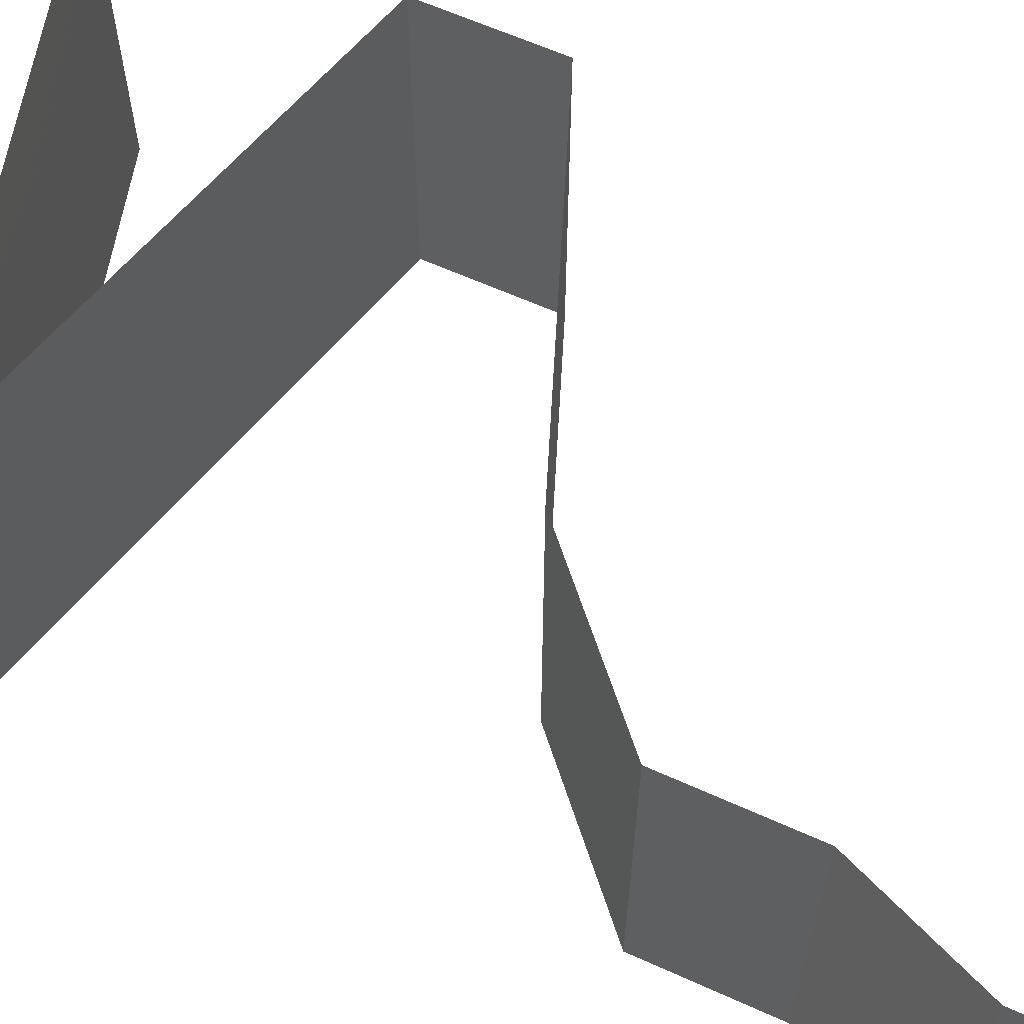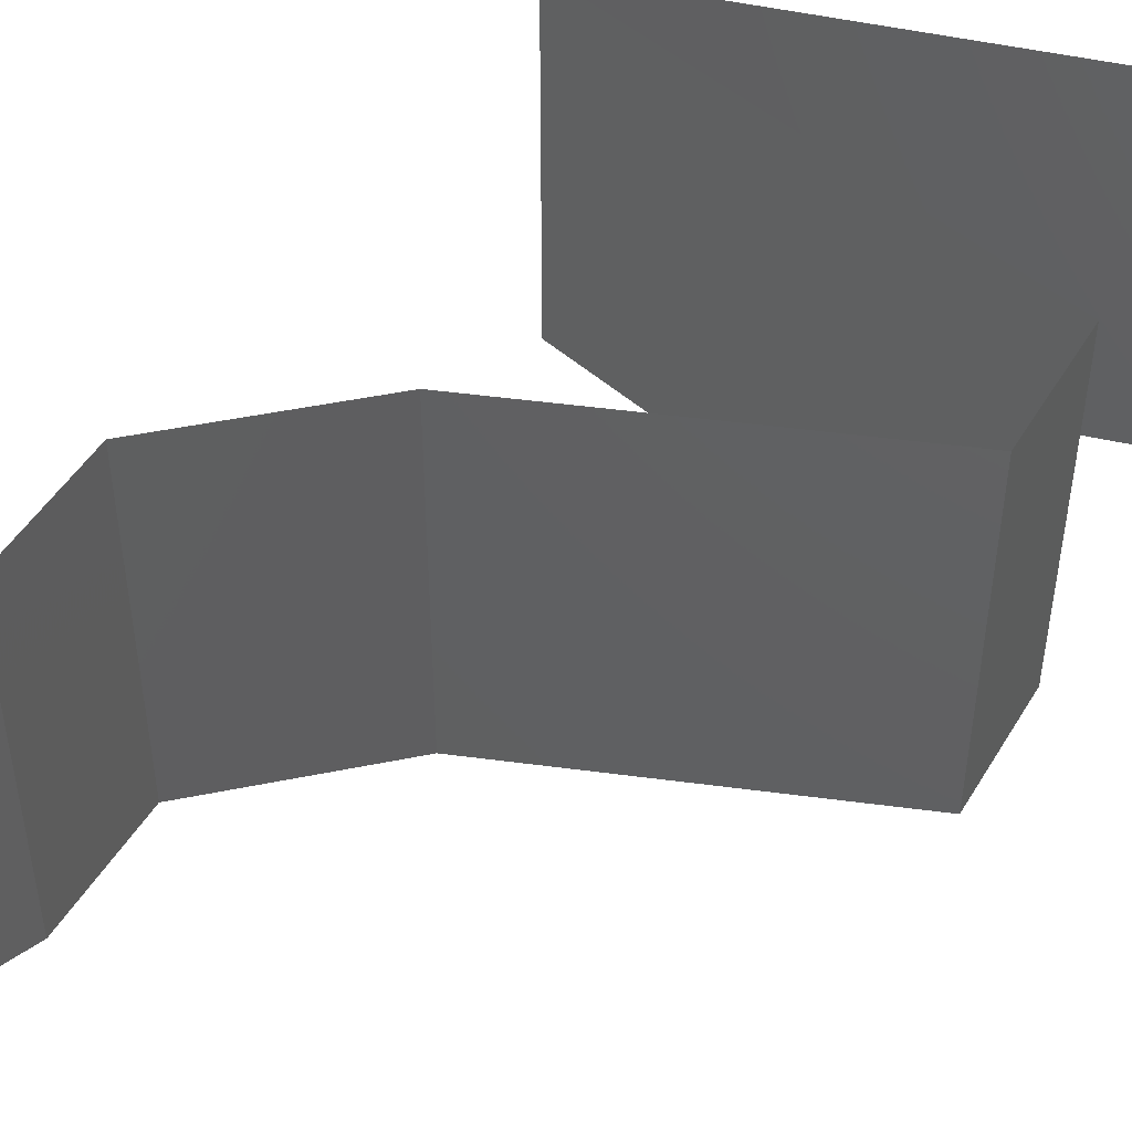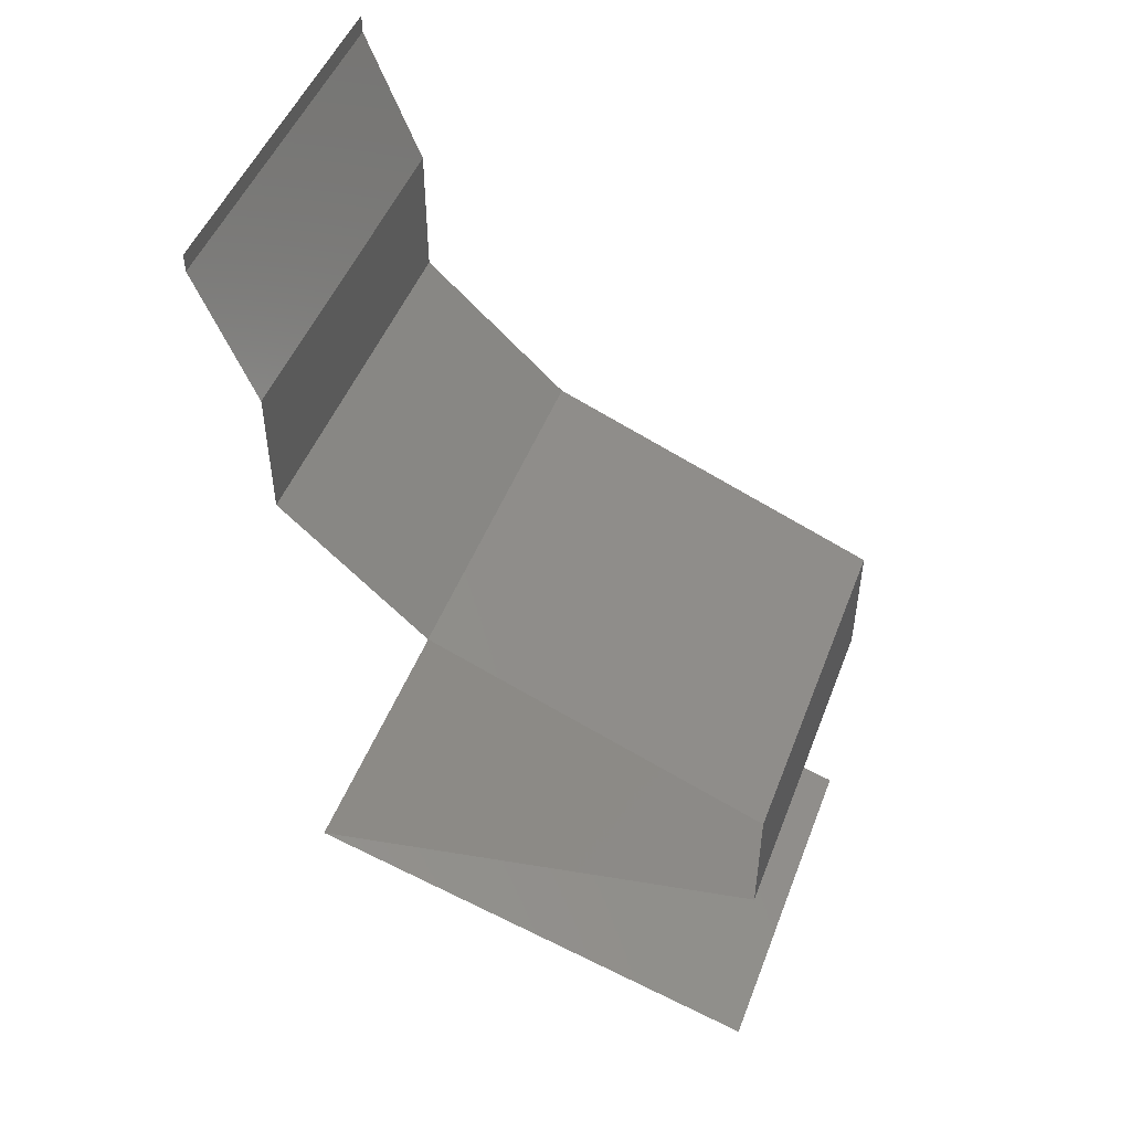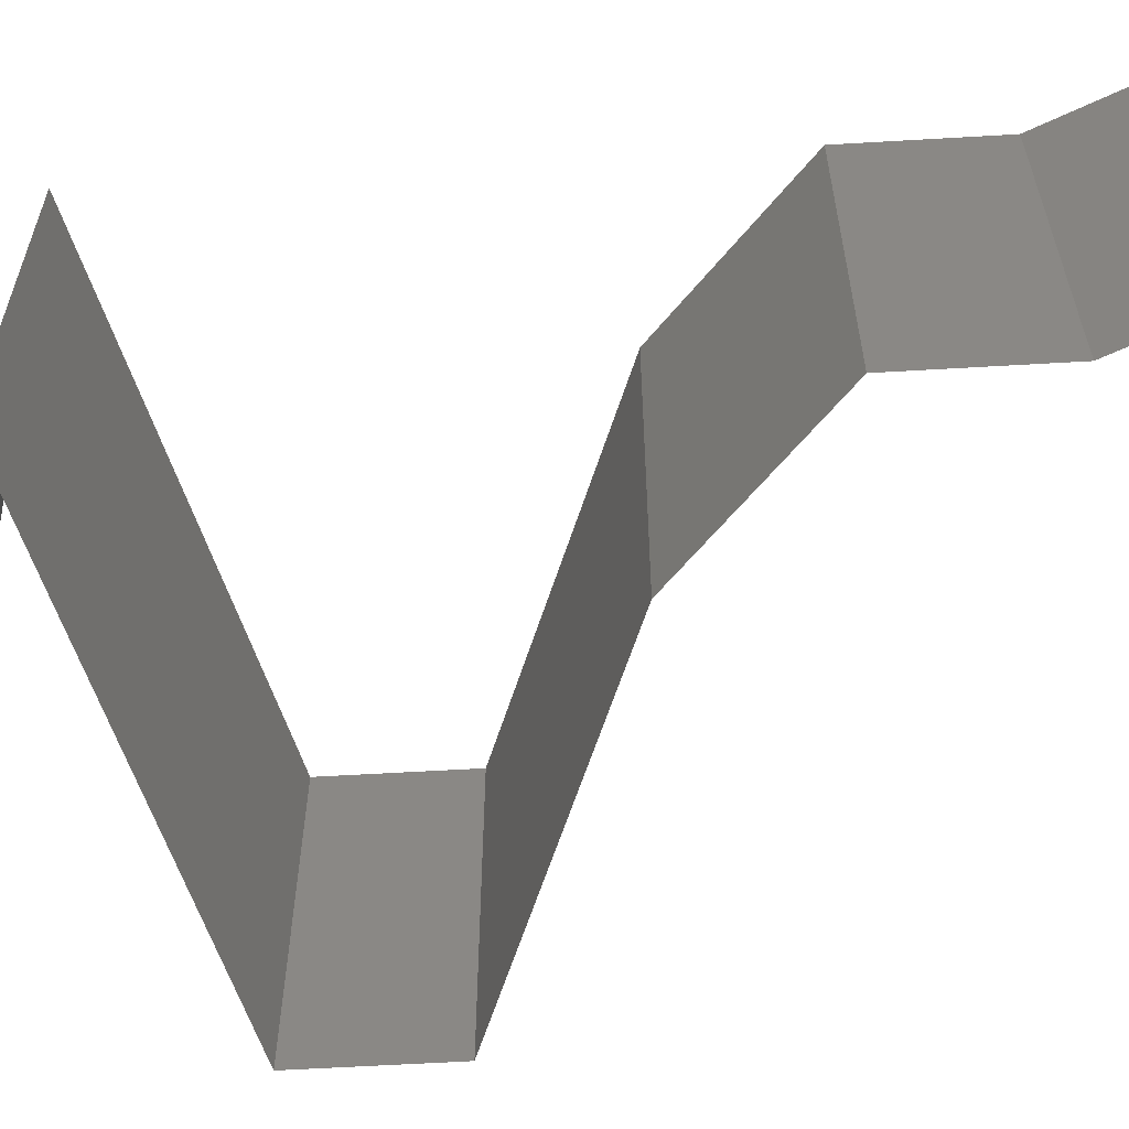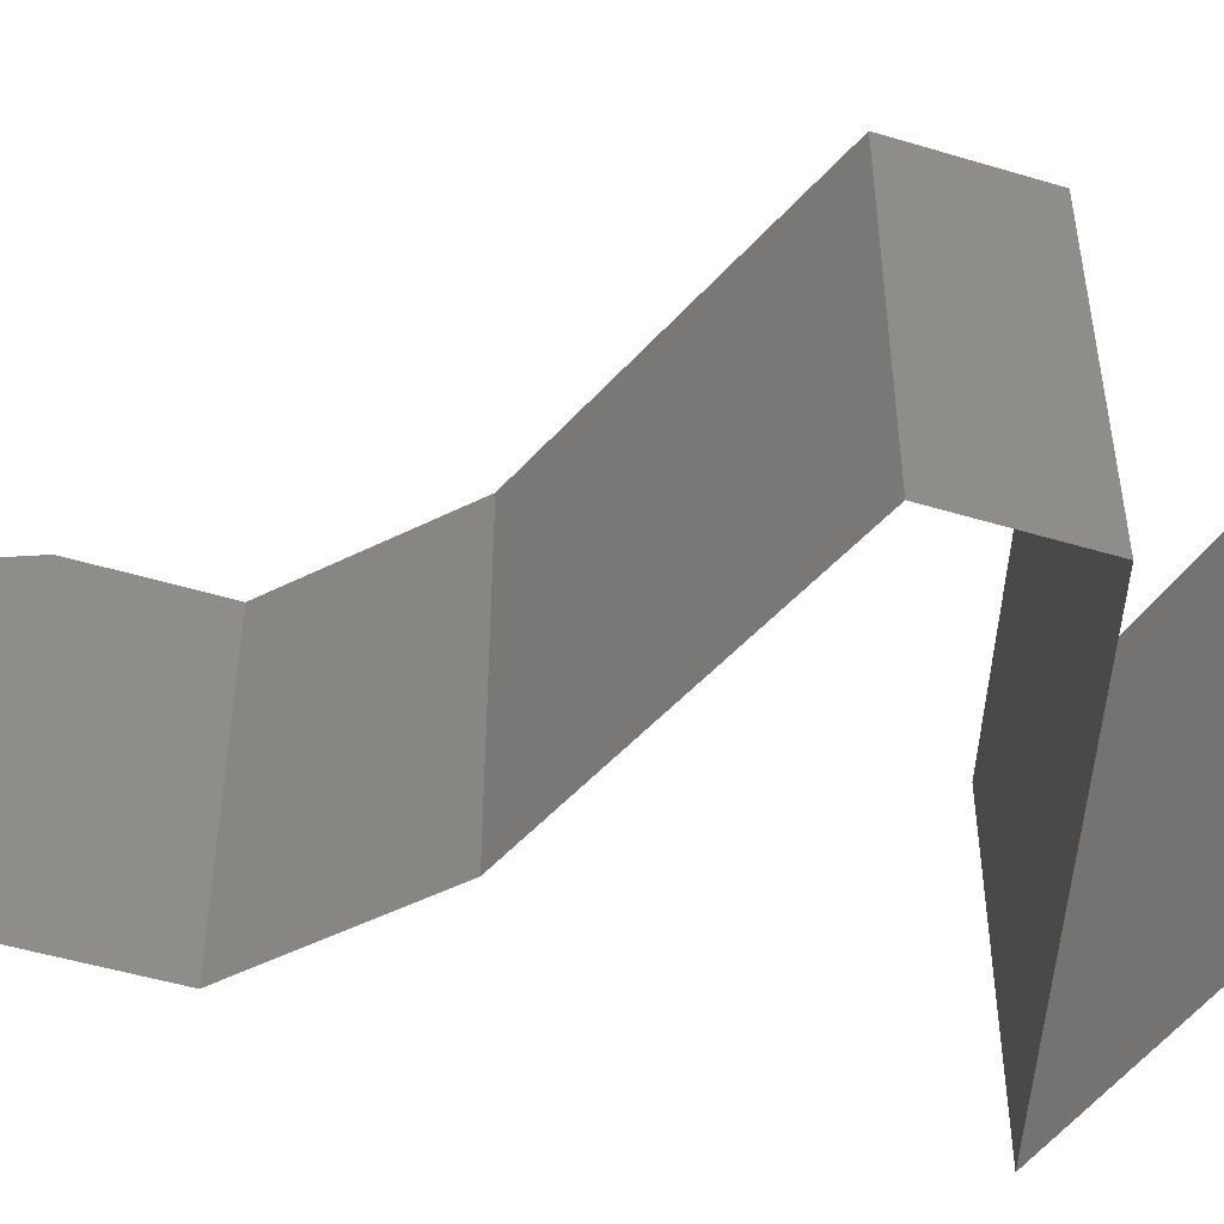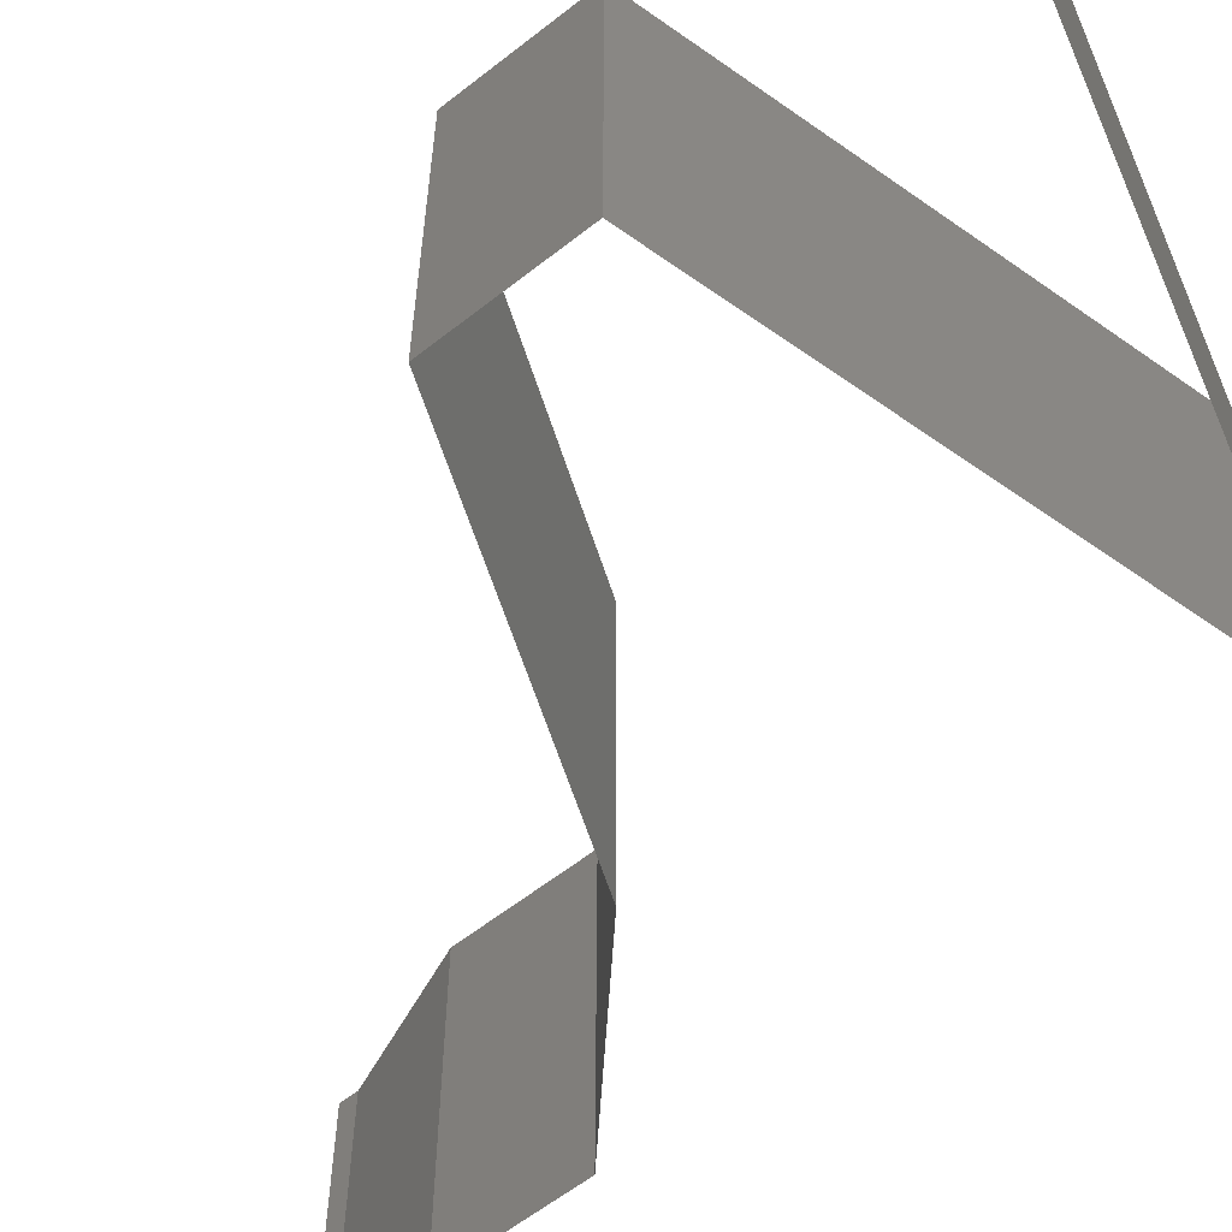
<metadata>
{"format":"stl","ext":"stl","renderer":"f3d","projection":"perspective","resolution":1024,"background":"white","views":[{"elev":62.6,"azim":114.6,"up":"+Z"},{"elev":47.9,"azim":-150.3,"up":"+Z"},{"elev":48.8,"azim":-159.4,"up":"+Y"},{"elev":-61.2,"azim":93.4,"up":"+Z"},{"elev":-49.5,"azim":-108.4,"up":"+Z"},{"elev":-60.4,"azim":-51.2,"up":"+Z"}]}
</metadata>
<code>
# stl→obj: 61 verts, 90 faces
v 0.04 0.059 0
v 0.04 0.06 0
v 0.04 0.06 0.01
v 0.04 0.059 0.01
v 0.04 0.06 0.02
v 0.04 0.059 0.02
v 0.037 0.05162 0
v 0.0385 0.05531 0.005
v 0.037 0.05162 0.01
v 0.0385 0.05531 0.015
v 0.037 0.05162 0.02
v 0.037 0.04794 0.015
v 0.037 0.04425 0.01
v 0.037 0.04794 0.005
v 0.037 0.04425 0.02
v 0.037 0.04425 0
v 0.03299 0.04056 0.005521
v 0.02898 0.03687 0
v 0.02898 0.03687 0.02
v 0.03299 0.04056 0.01451
v 0.02898 0.03687 0.01
v 0.01 0.0295 0.02
v 0.01668 0.0321 0.01271
v 0.01949 0.03319 0.02
v 0.02182 0.03409 0.007638
v 0.01949 0.03319 0
v 0.01 0.0295 0.01
v 0.02377 0.03485 0.0145
v 0.01555 0.03166 0.00592
v 0.01 0.0295 0
v 0.01 0.02581 0.015
v 0.01 0.02212 0.01
v 0.01 0.02581 0.005
v 0.01 0.02212 0.02
v 0.01 0.02212 0
v 0.019 0.01967 0
v 0.0235 0.01844 0.008075
v 0.028 0.01721 0
v 0.037 0.01475 0
v 0.03053 0.01652 0.006902
v 0.037 0.01475 0.01
v 0.01647 0.02036 0.006902
v 0.01603 0.02048 0.01375
v 0.0235 0.01844 0.01517
v 0.03097 0.0164 0.01375
v 0.037 0.01475 0.02
v 0.019 0.01967 0.02
v 0.028 0.01721 0.02
v 0.019 0.009833 0.02
v 0.0235 0.01106 0.01193
v 0.028 0.01229 0.02
v 0.03053 0.01298 0.0131
v 0.01 0.007375 0.01
v 0.01647 0.009141 0.0131
v 0.01 0.007375 0.02
v 0.01603 0.009021 0.006254
v 0.0235 0.01106 0.004832
v 0.03097 0.0131 0.006254
v 0.01 0.007375 0
v 0.028 0.01229 0
v 0.019 0.009833 0
f 1 2 3
f 4 5 6
f 3 5 4
f 1 3 4
f 7 8 9
f 6 10 4
f 9 10 11
f 4 8 1
f 1 8 7
f 4 10 9
f 11 10 6
f 9 8 4
f 9 12 13
f 13 14 9
f 15 12 11
f 7 14 16
f 9 14 7
f 11 12 9
f 16 14 13
f 13 12 15
f 16 17 18
f 19 20 15
f 18 17 21
f 15 20 13
f 17 20 21
f 13 20 17
f 13 17 16
f 21 20 19
f 22 23 24
f 21 25 18
f 18 25 26
f 27 23 22
f 24 28 19
f 26 29 30
f 19 28 21
f 30 29 27
f 23 28 24
f 26 25 29
f 25 28 23
f 21 28 25
f 25 23 29
f 29 23 27
f 27 31 32
f 32 33 27
f 34 31 22
f 30 33 35
f 27 33 30
f 22 31 27
f 35 33 32
f 32 31 34
f 36 37 38
f 39 40 41
f 32 42 35
f 38 40 39
f 35 42 36
f 37 43 44
f 44 45 37
f 34 43 32
f 41 45 46
f 42 43 37
f 37 45 40
f 47 43 34
f 46 45 48
f 36 42 37
f 37 40 38
f 48 44 47
f 44 43 47
f 48 45 44
f 32 43 42
f 40 45 41
f 49 50 51
f 46 52 41
f 53 54 55
f 55 54 49
f 51 52 46
f 50 56 57
f 57 58 50
f 59 56 53
f 41 58 39
f 54 56 50
f 50 58 52
f 39 58 60
f 61 56 59
f 50 52 51
f 49 54 50
f 60 57 61
f 57 56 61
f 60 58 57
f 53 56 54
f 52 58 41

</code>
